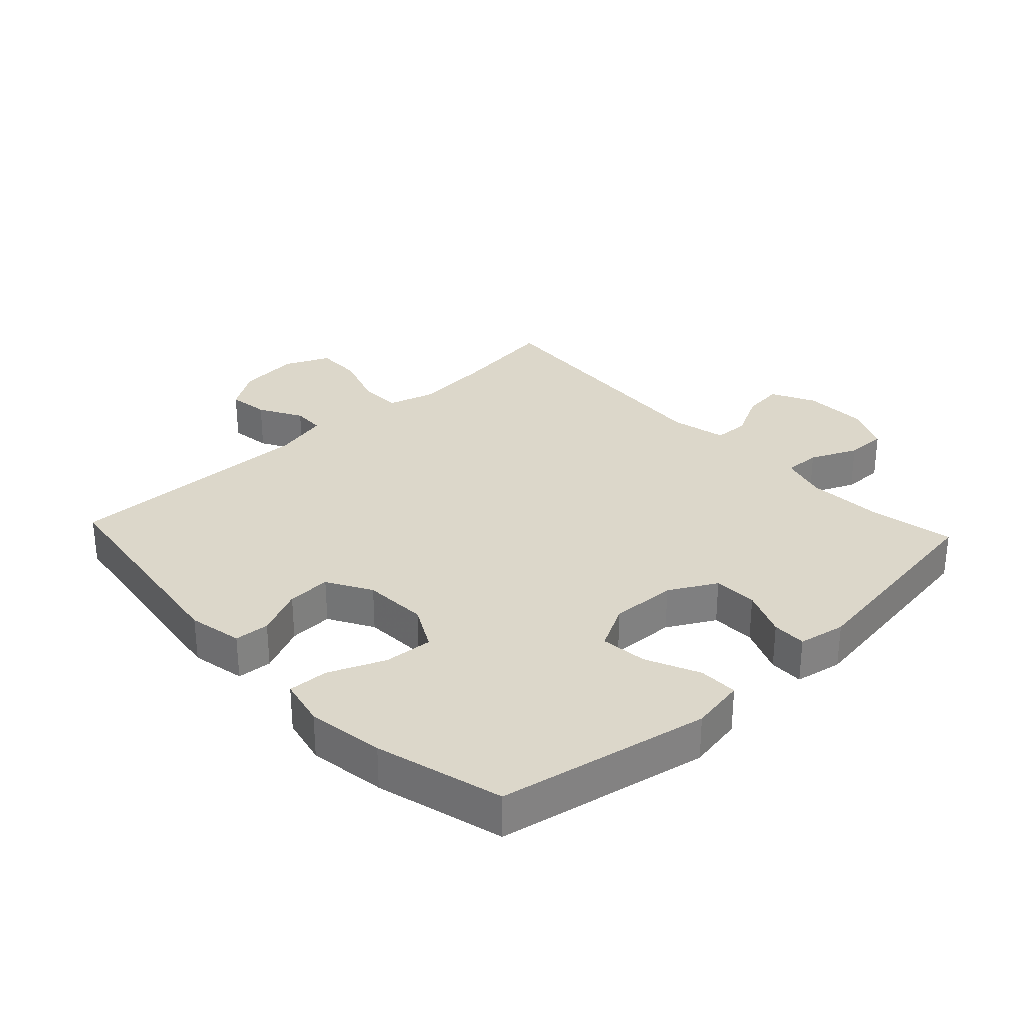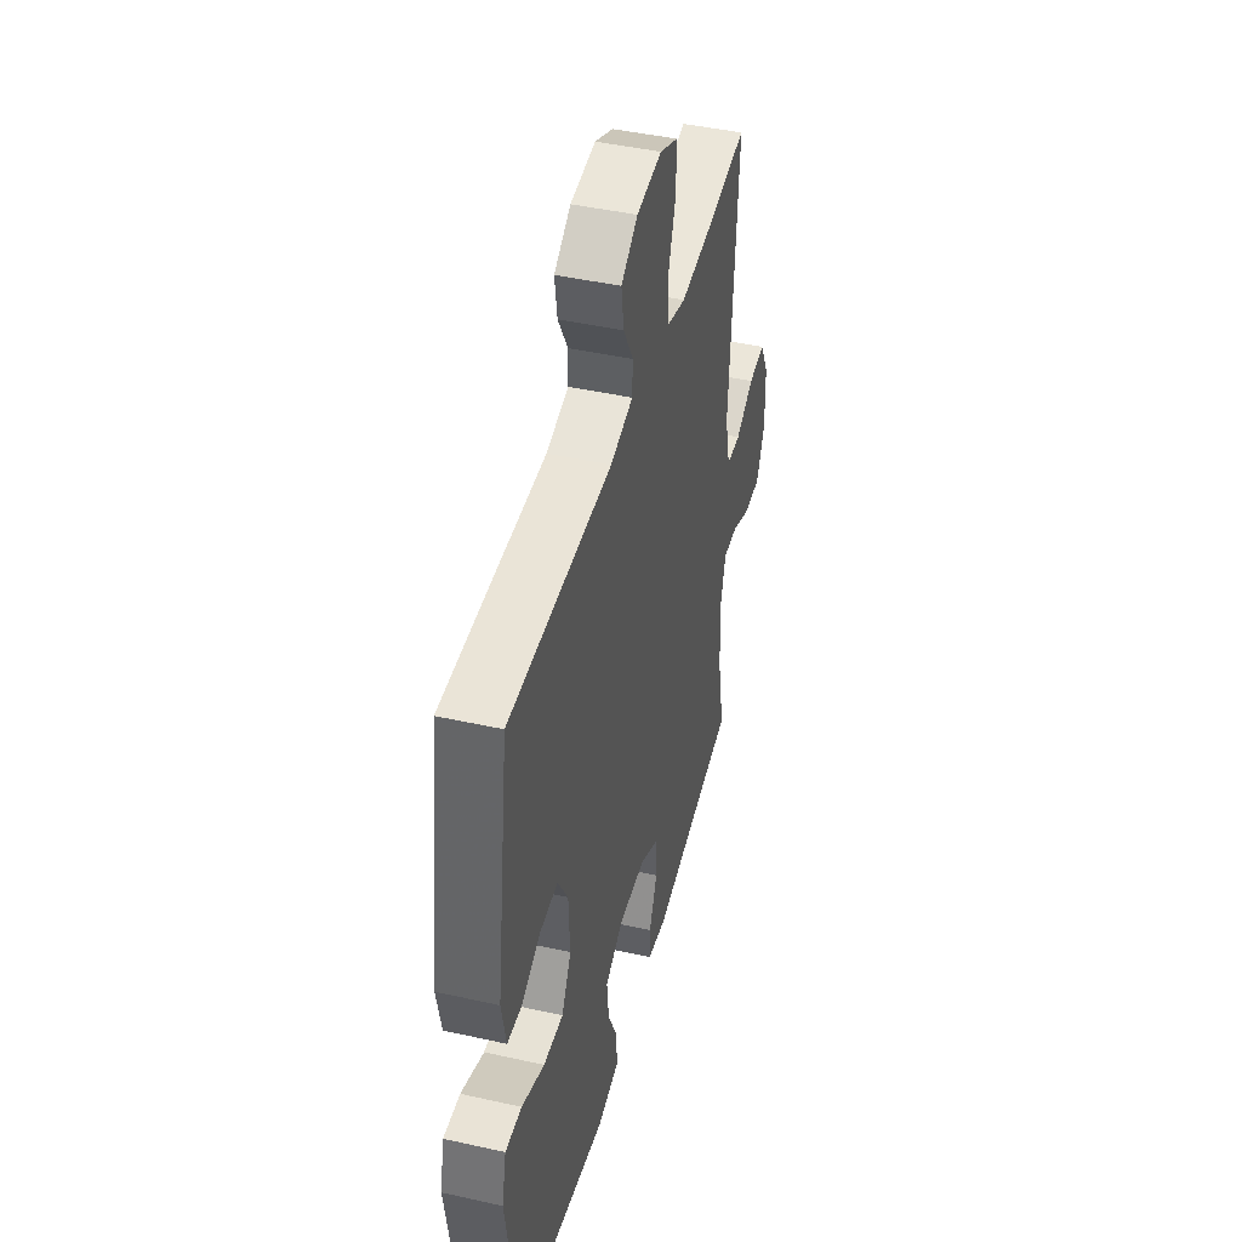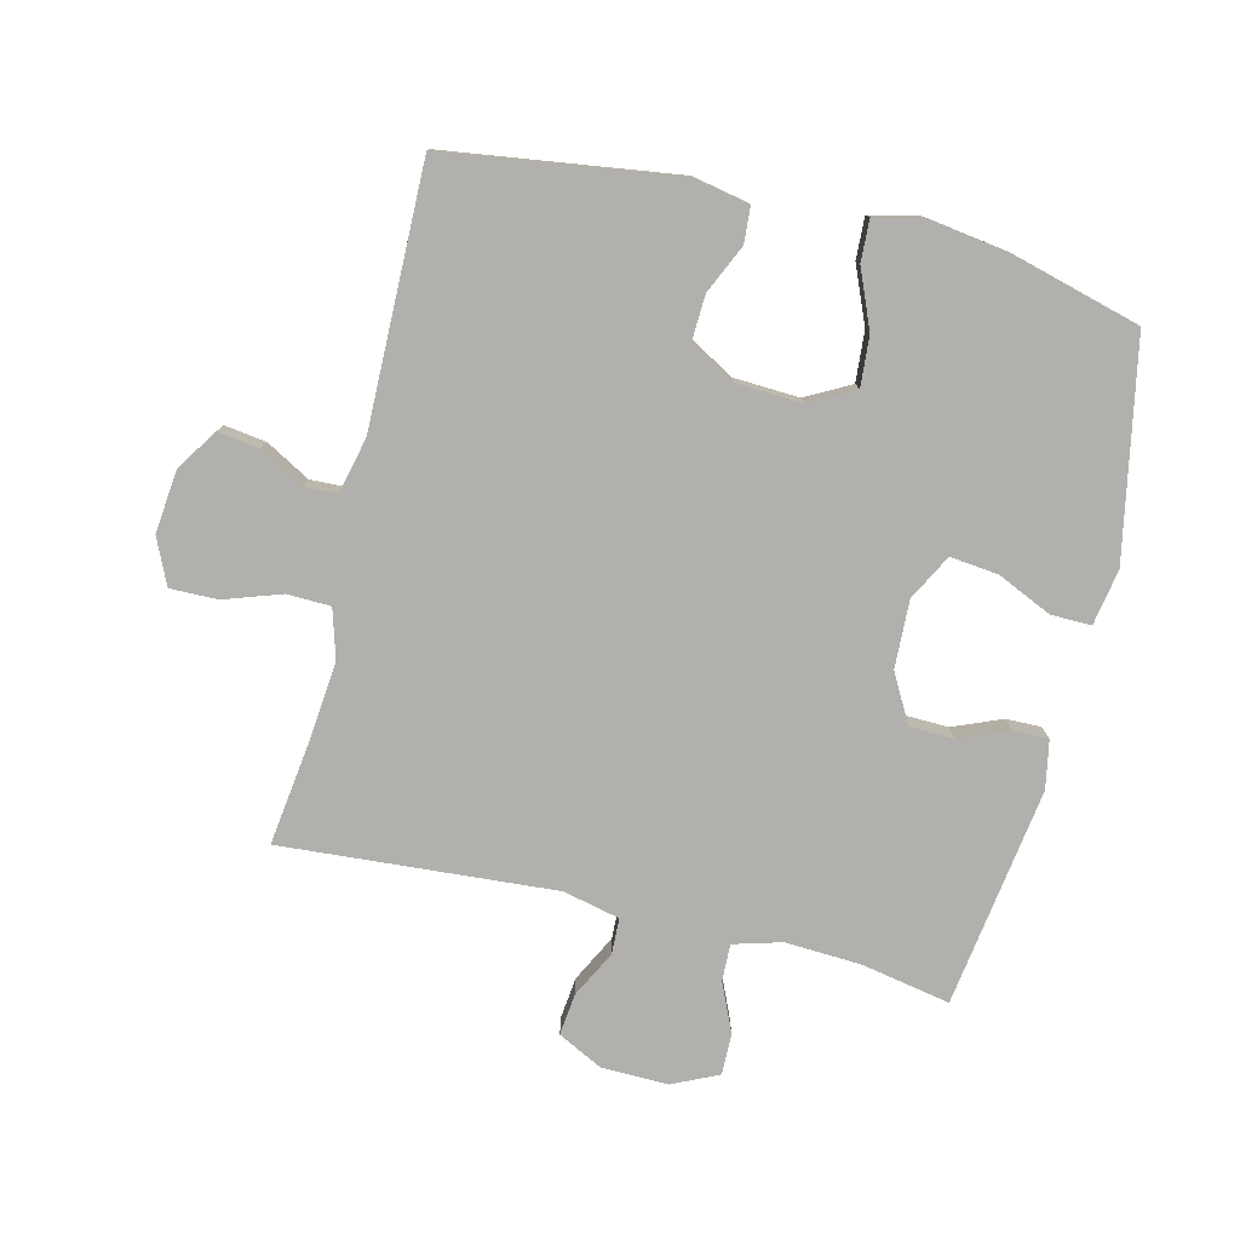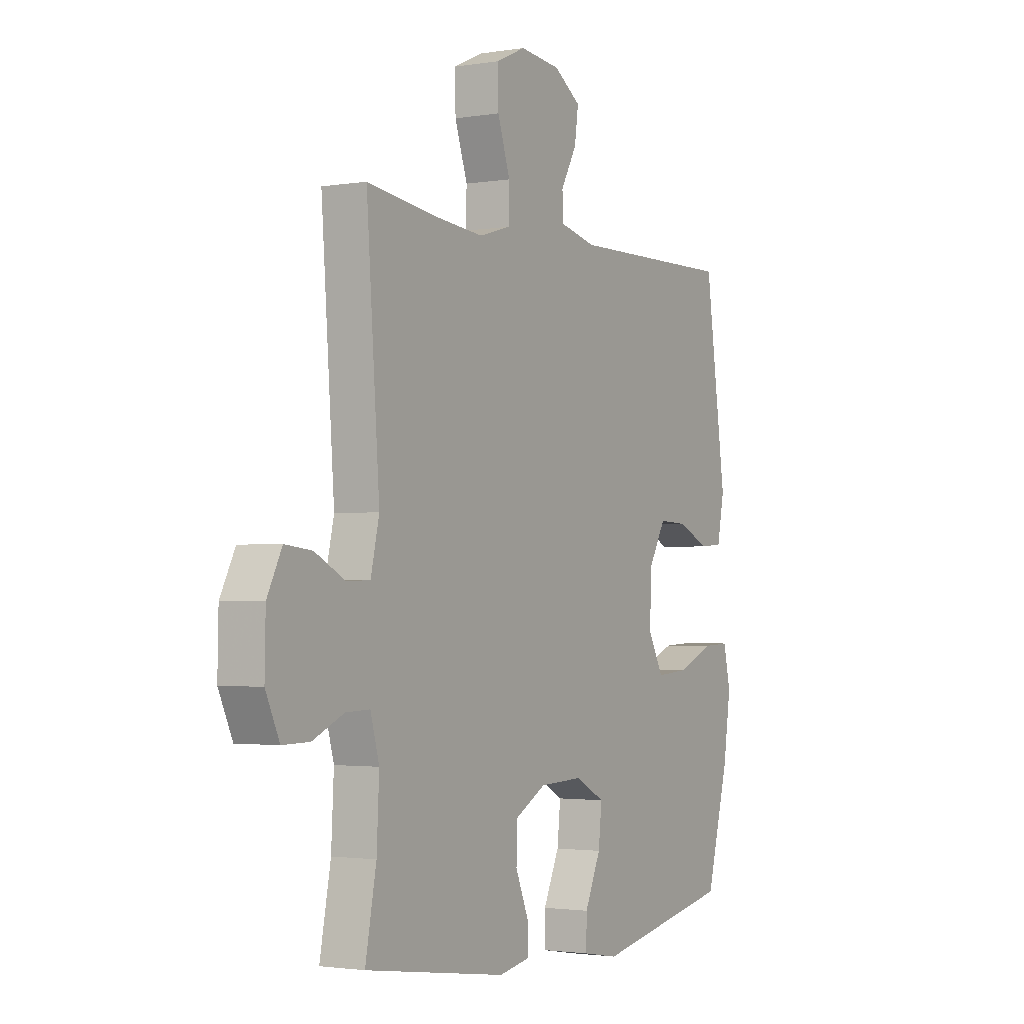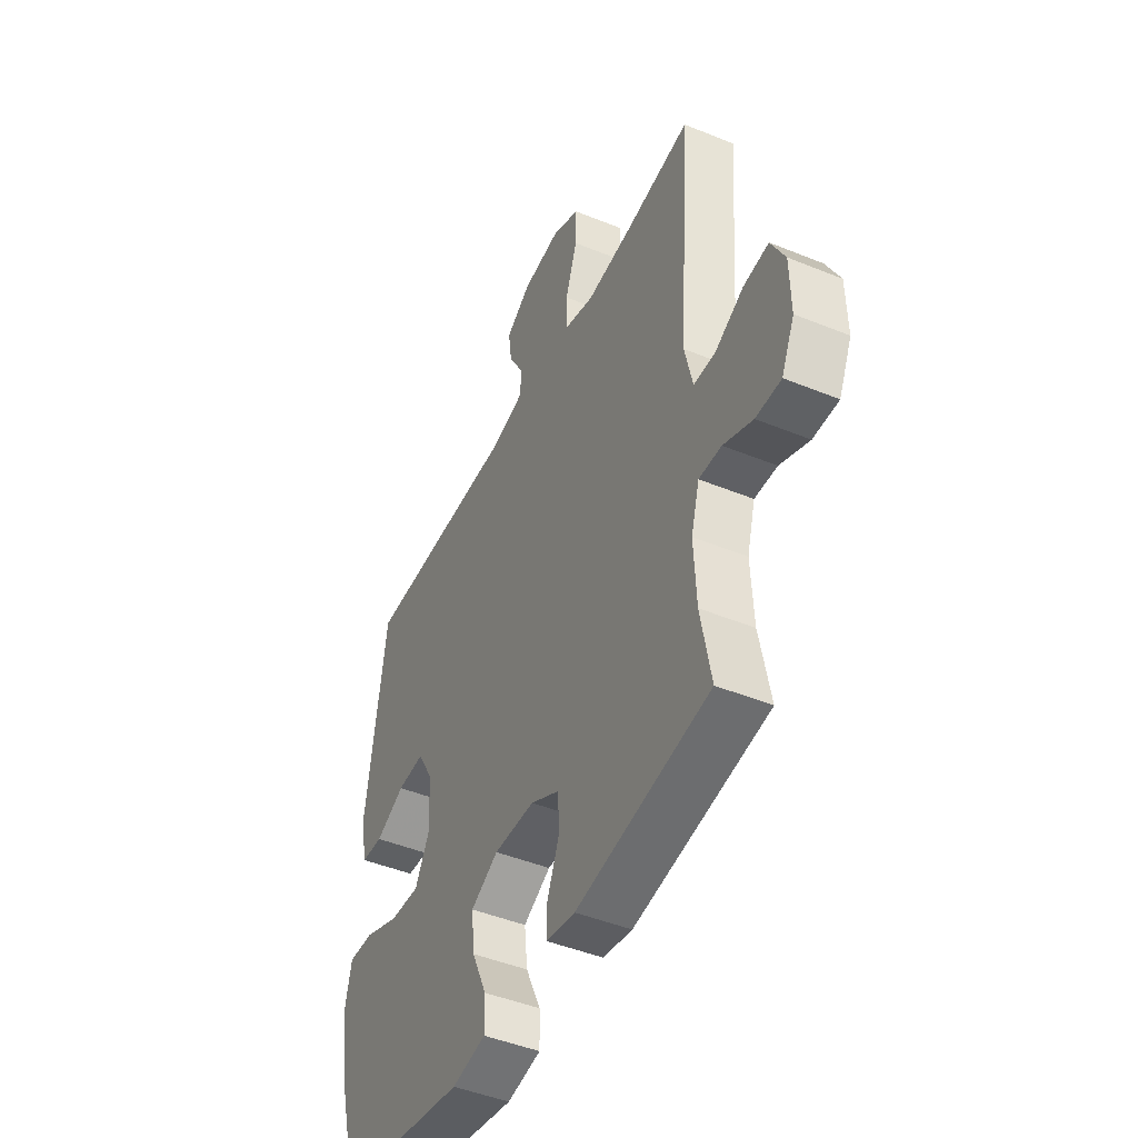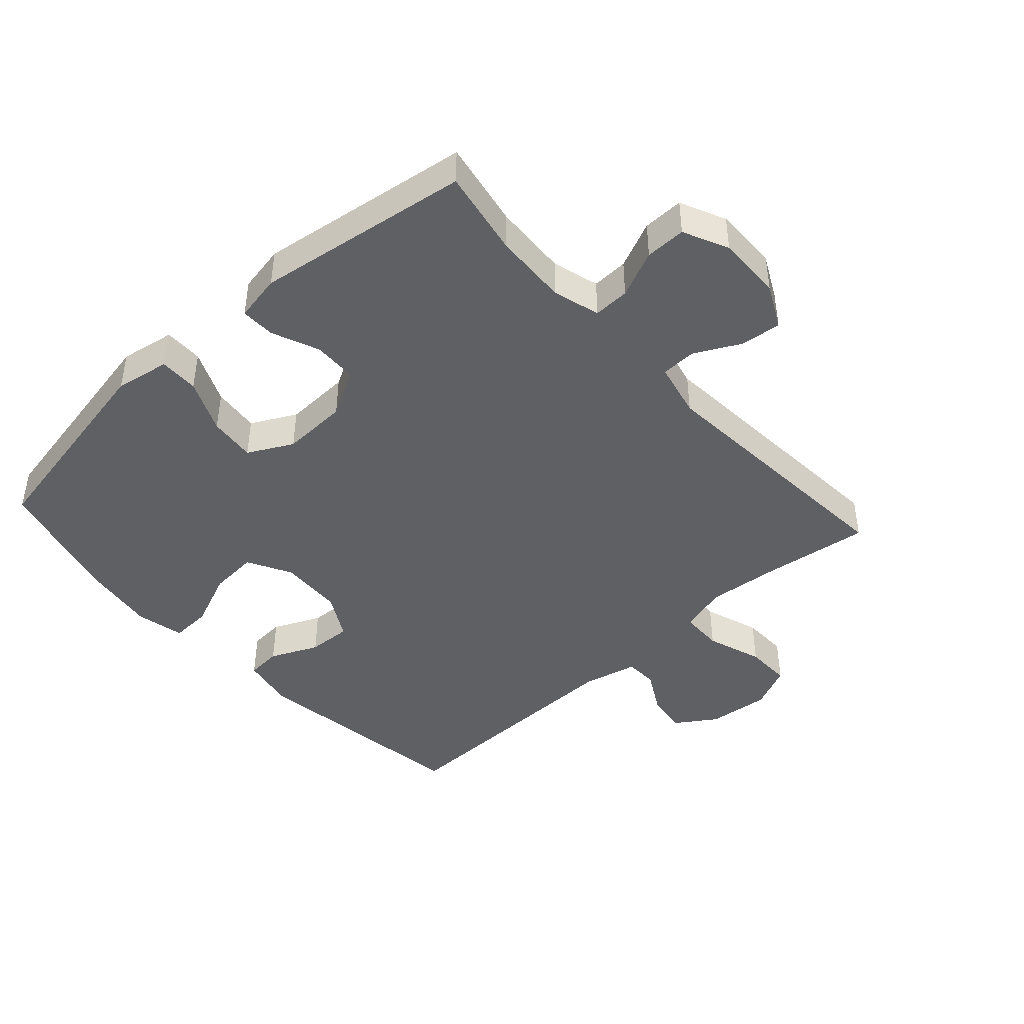
<metadata>
{"format":"obj","ext":"obj","renderer":"f3d","projection":"perspective","resolution":1024,"background":"white","views":[{"elev":30.4,"azim":136.9,"up":"+Y"},{"elev":44.4,"azim":104.6,"up":"+Z"},{"elev":-78.6,"azim":76.3,"up":"+Y"},{"elev":-2.1,"azim":-59.7,"up":"+Z"},{"elev":-46.2,"azim":-115.0,"up":"+Z"},{"elev":-43.9,"azim":-137.8,"up":"+Y"}]}
</metadata>
<code>
v -0.5 0.07 -0.5
v -0.474 0.07 -0.363
v -0.468 0.07 -0.246
v -0.489 0.07 -0.172
v -0.546 0.07 -0.174
v -0.62 0.07 -0.207
v -0.684 0.07 -0.208
v -0.717 0.07 -0.137
v -0.715 0.07 -0.035
v -0.68 0.07 0.034
v -0.616 0.07 0.027
v -0.544 0.07 -0.01
v -0.489 0.07 -0.008
v -0.469 0.07 0.079
v -0.5 0.07 0.5
v -0.335 0.07 0.478
v -0.217 0.07 0.467
v -0.142 0.07 0.489
v -0.14 0.07 0.556
v -0.17 0.07 0.644
v -0.171 0.07 0.717
v -0.101 0.07 0.749
v -0.004 0.07 0.739
v 0.06 0.07 0.697
v 0.051 0.07 0.633
v 0.013 0.07 0.565
v 0.015 0.07 0.514
v 0.102 0.07 0.494
v 0.5 0.07 0.5
v 0.55 0.07 0.143
v 0.533 0.07 0.058
v 0.478 0.07 0.054
v 0.403 0.07 0.088
v 0.334 0.07 0.091
v 0.294 0.07 0.021
v 0.289 0.07 -0.08
v 0.326 0.07 -0.149
v 0.403 0.07 -0.143
v 0.491 0.07 -0.106
v 0.555 0.07 -0.103
v 0.572 0.07 -0.179
v 0.554 0.07 -0.3
v 0.5 0.07 -0.5
v 0.169 0.07 -0.564
v 0.083 0.07 -0.549
v 0.084 0.07 -0.487
v 0.122 0.07 -0.403
v 0.13 0.07 -0.329
v 0.06 0.07 -0.292
v -0.044 0.07 -0.296
v -0.118 0.07 -0.337
v -0.12 0.07 -0.406
v -0.089 0.07 -0.481
v -0.088 0.07 -0.535
v -0.162 0.07 -0.549
v -0.5 0 -0.5
v -0.474 0 -0.363
v -0.468 0 -0.246
v -0.489 0 -0.172
v -0.546 0 -0.174
v -0.62 0 -0.207
v -0.684 0 -0.208
v -0.717 0 -0.137
v -0.715 0 -0.035
v -0.68 0 0.034
v -0.616 0 0.027
v -0.544 0 -0.01
v -0.489 0 -0.008
v -0.469 0 0.079
v -0.5 0 0.5
v -0.335 0 0.478
v -0.217 0 0.467
v -0.142 0 0.489
v -0.14 0 0.556
v -0.17 0 0.644
v -0.171 0 0.717
v -0.101 0 0.749
v -0.004 0 0.739
v 0.06 0 0.697
v 0.051 0 0.633
v 0.013 0 0.565
v 0.015 0 0.514
v 0.102 0 0.494
v 0.5 0 0.5
v 0.55 0 0.143
v 0.533 0 0.058
v 0.478 0 0.054
v 0.403 0 0.088
v 0.334 0 0.091
v 0.294 0 0.021
v 0.289 0 -0.08
v 0.326 0 -0.149
v 0.403 0 -0.143
v 0.491 0 -0.106
v 0.555 0 -0.103
v 0.572 0 -0.179
v 0.554 0 -0.3
v 0.5 0 -0.5
v 0.169 0 -0.564
v 0.083 0 -0.549
v 0.084 0 -0.487
v 0.122 0 -0.403
v 0.13 0 -0.329
v 0.06 0 -0.292
v -0.044 0 -0.296
v -0.118 0 -0.337
v -0.12 0 -0.406
v -0.089 0 -0.481
v -0.088 0 -0.535
v -0.162 0 -0.549
f 52 53 54 55
f 51 52 55 1
f 50 51 1 2
f 44 45 46 47
f 44 47 48
f 43 44 48
f 42 43 48 49
f 38 39 40 41
f 37 38 41 42
f 30 31 32 33
f 28 29 30 33
f 27 28 33 34
f 23 24 25 26
f 23 26 27
f 22 23 27
f 19 20 21 22
f 18 19 22 27
f 17 18 27 34
f 14 15 16
f 13 14 16 17
f 9 10 11 12
f 9 12 13
f 8 9 13
f 5 6 7 8
f 4 5 8 13
f 3 4 13 17
f 50 2 3 17
f 37 42 49
f 36 37 49 50
f 35 36 50 17
f 17 34 35
f 110 109 108 107
f 56 110 107 106
f 57 56 106 105
f 102 101 100 99
f 103 102 99
f 103 99 98
f 104 103 98 97
f 96 95 94 93
f 97 96 93 92
f 88 87 86 85
f 88 85 84 83
f 89 88 83 82
f 81 80 79 78
f 82 81 78
f 82 78 77
f 77 76 75 74
f 82 77 74 73
f 89 82 73 72
f 71 70 69
f 72 71 69 68
f 67 66 65 64
f 68 67 64
f 68 64 63
f 63 62 61 60
f 68 63 60 59
f 72 68 59 58
f 72 58 57 105
f 104 97 92
f 105 104 92 91
f 72 105 91 90
f 90 89 72
f 1 56 57 2
f 2 57 58 3
f 3 58 59 4
f 4 59 60 5
f 5 60 61 6
f 6 61 62 7
f 7 62 63 8
f 8 63 64 9
f 9 64 65 10
f 10 65 66 11
f 11 66 67 12
f 12 67 68 13
f 13 68 69 14
f 14 69 70 15
f 15 70 71 16
f 16 71 72 17
f 17 72 73 18
f 18 73 74 19
f 19 74 75 20
f 20 75 76 21
f 21 76 77 22
f 22 77 78 23
f 23 78 79 24
f 24 79 80 25
f 25 80 81 26
f 26 81 82 27
f 27 82 83 28
f 28 83 84 29
f 29 84 85 30
f 30 85 86 31
f 31 86 87 32
f 32 87 88 33
f 33 88 89 34
f 34 89 90 35
f 35 90 91 36
f 36 91 92 37
f 37 92 93 38
f 38 93 94 39
f 39 94 95 40
f 40 95 96 41
f 41 96 97 42
f 42 97 98 43
f 43 98 99 44
f 44 99 100 45
f 45 100 101 46
f 46 101 102 47
f 47 102 103 48
f 48 103 104 49
f 49 104 105 50
f 50 105 106 51
f 51 106 107 52
f 52 107 108 53
f 53 108 109 54
f 54 109 110 55
f 55 110 56 1

</code>
